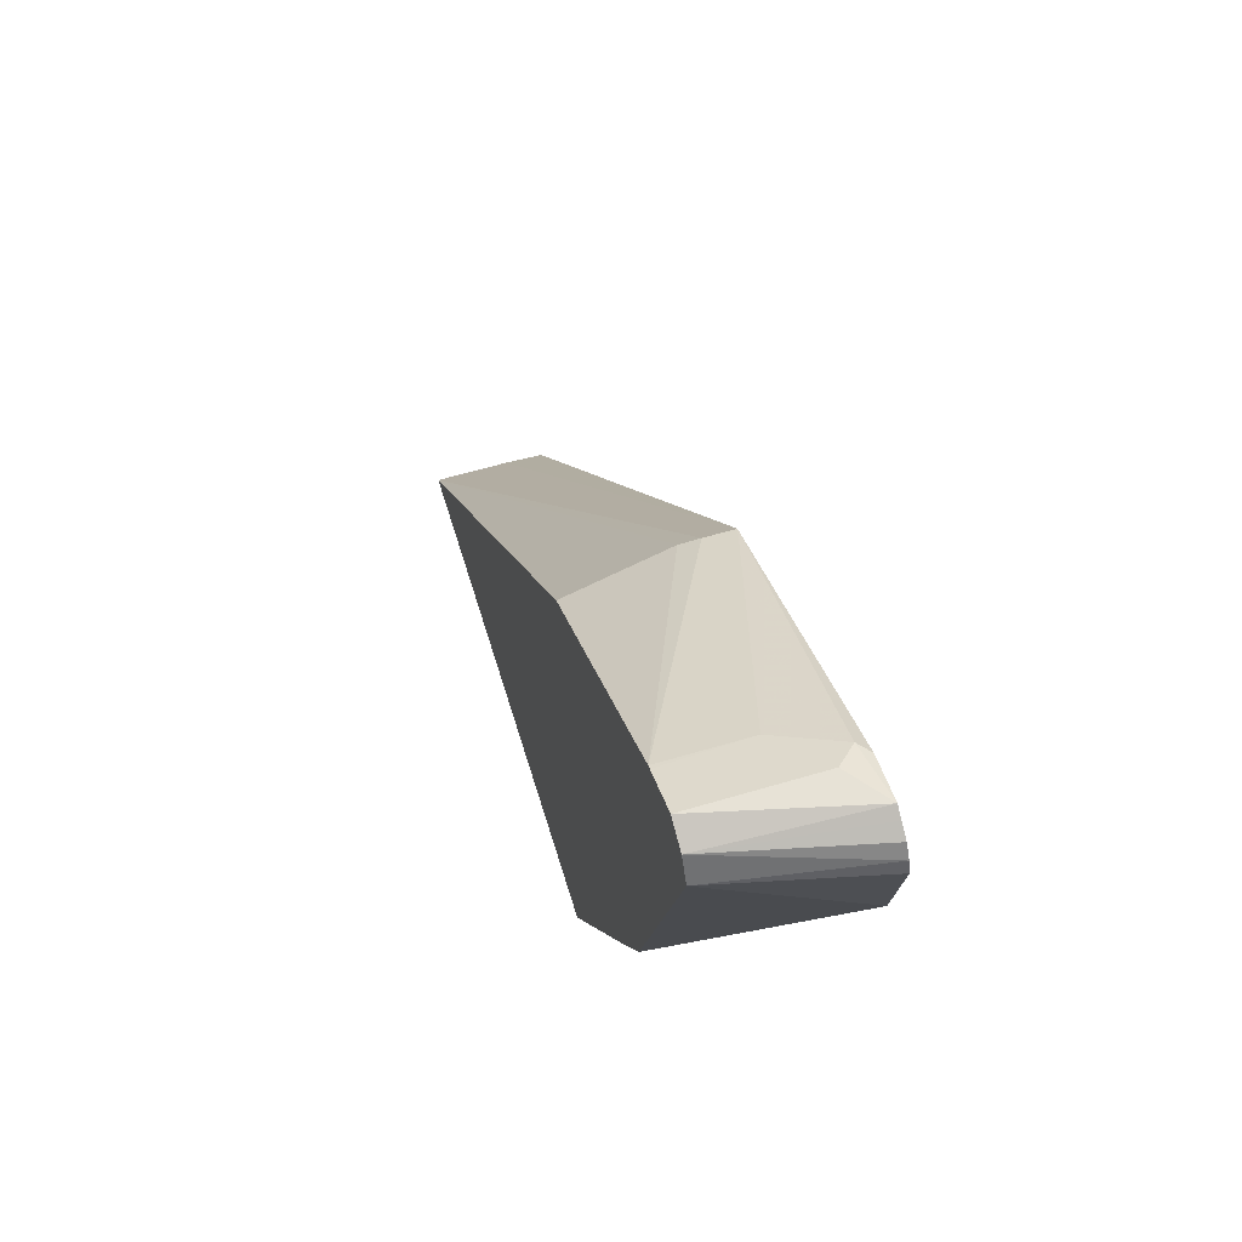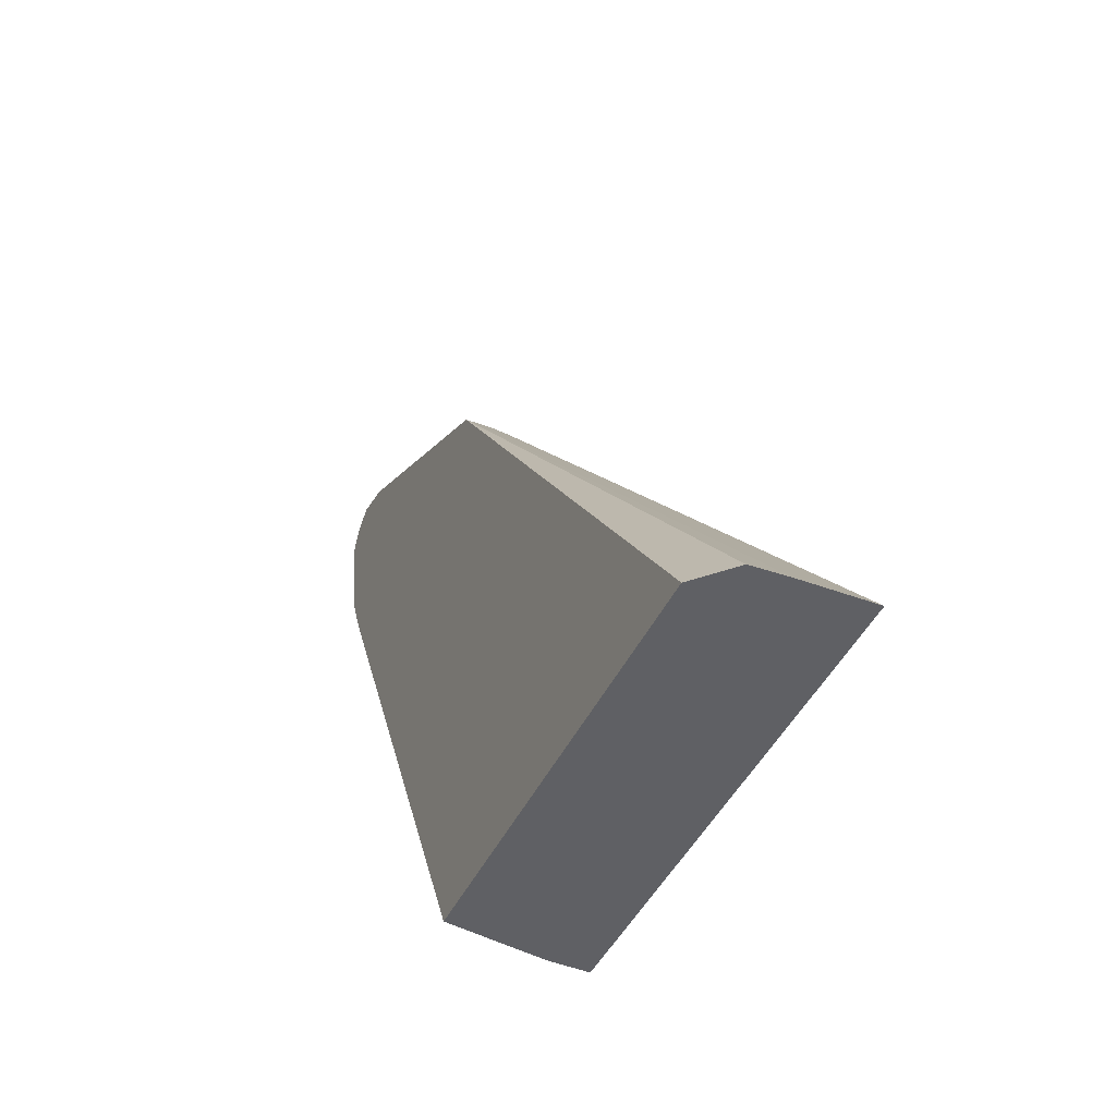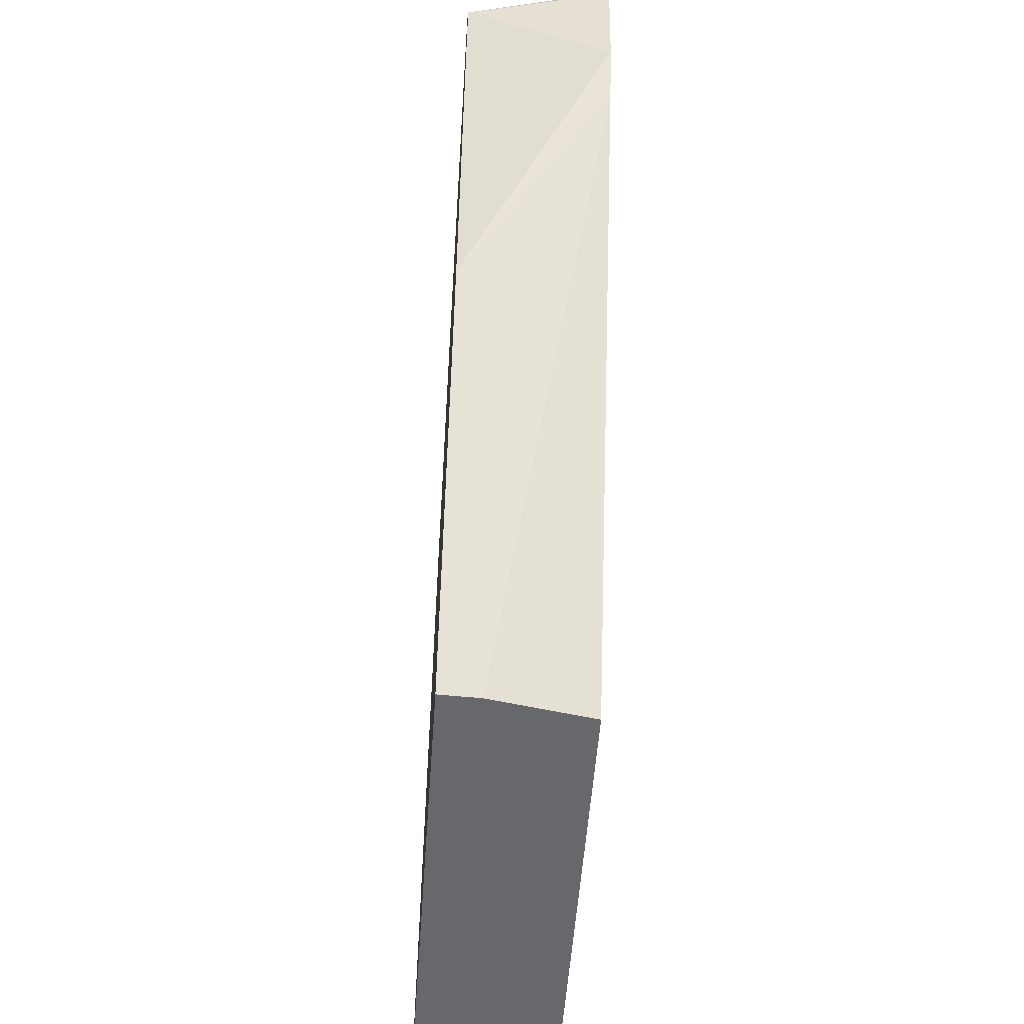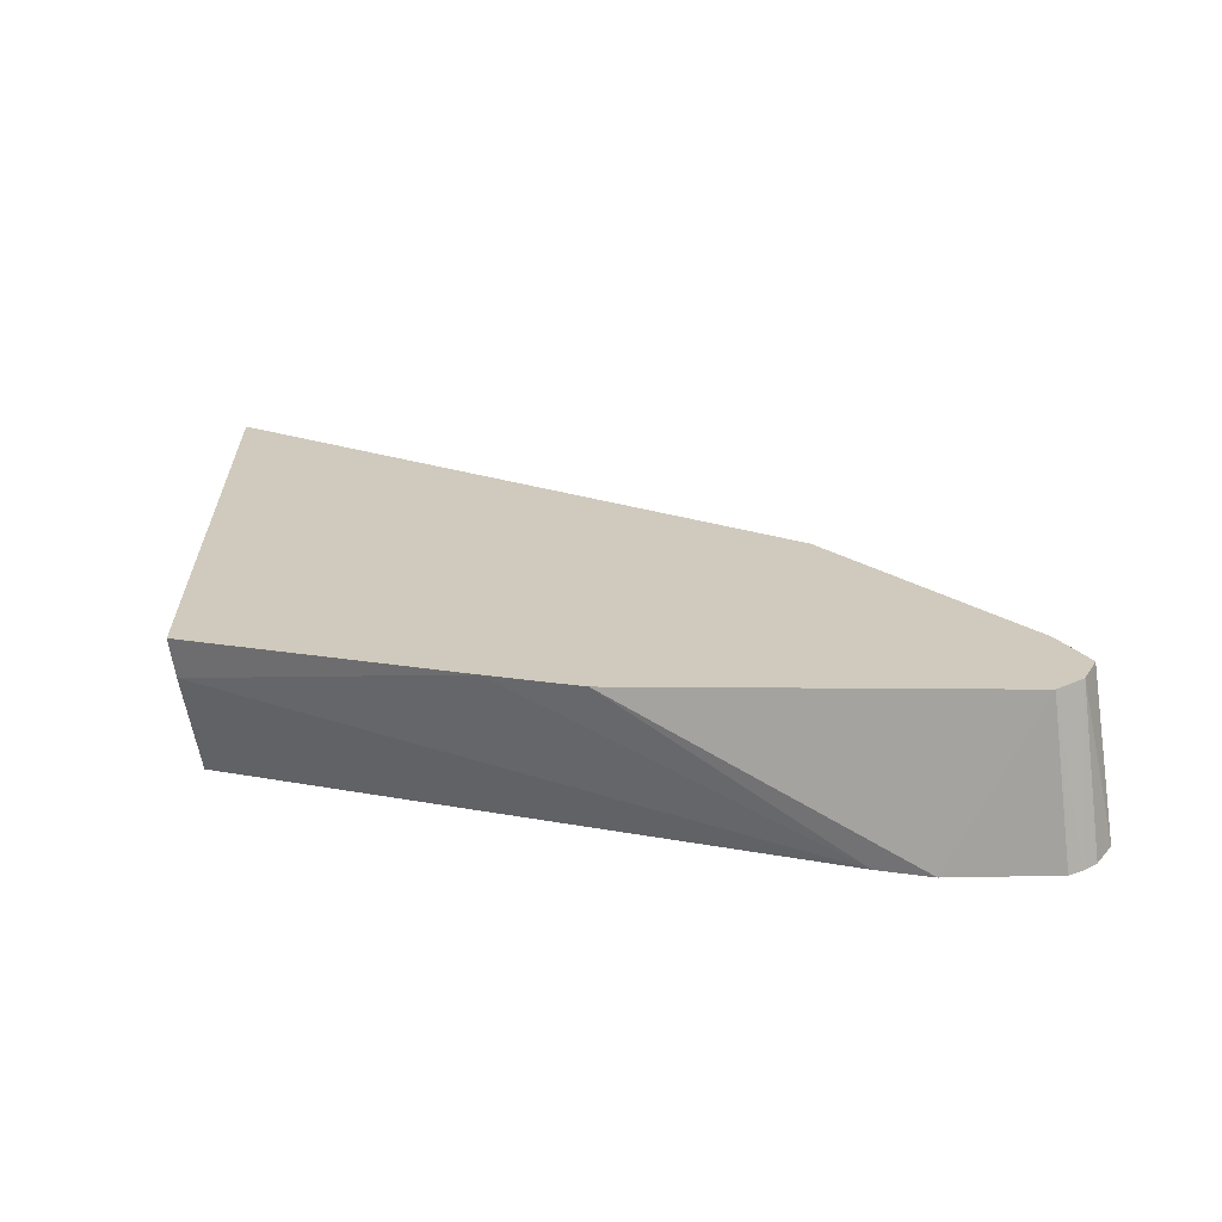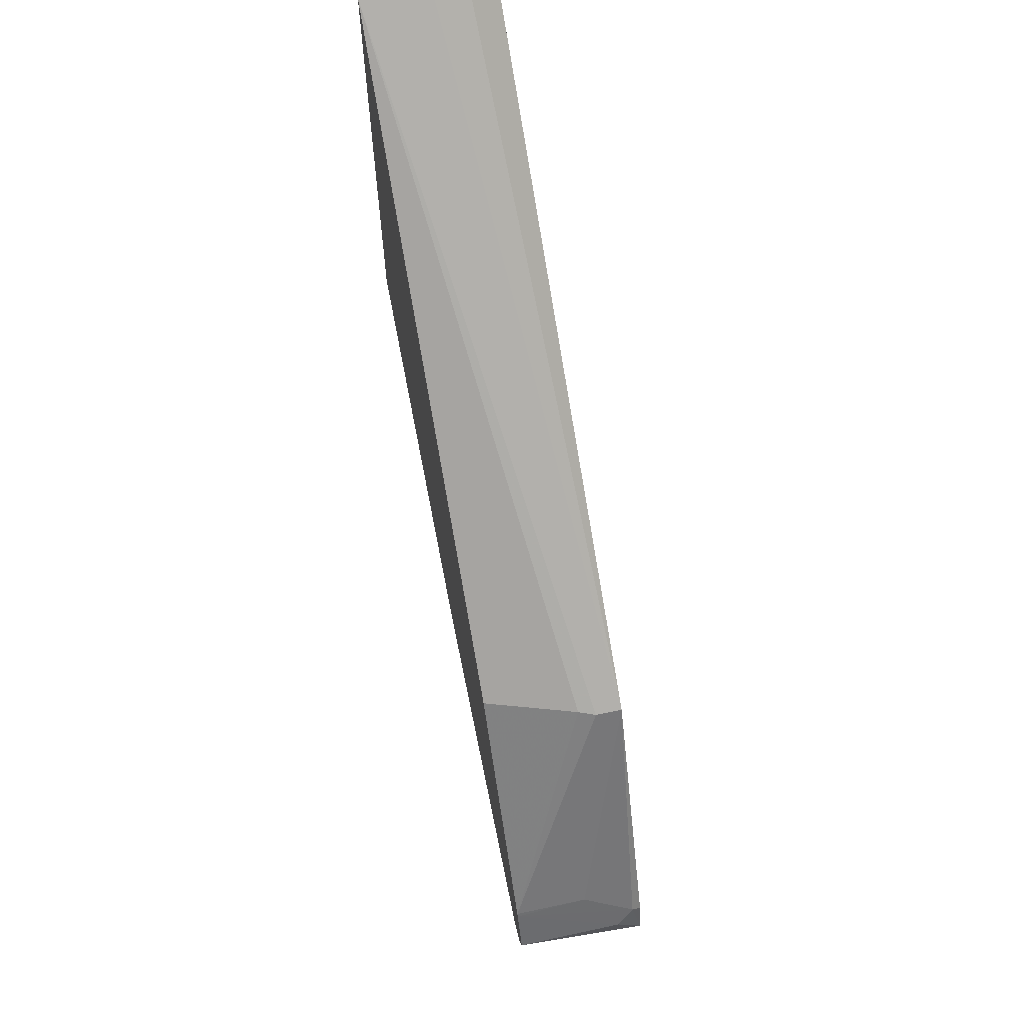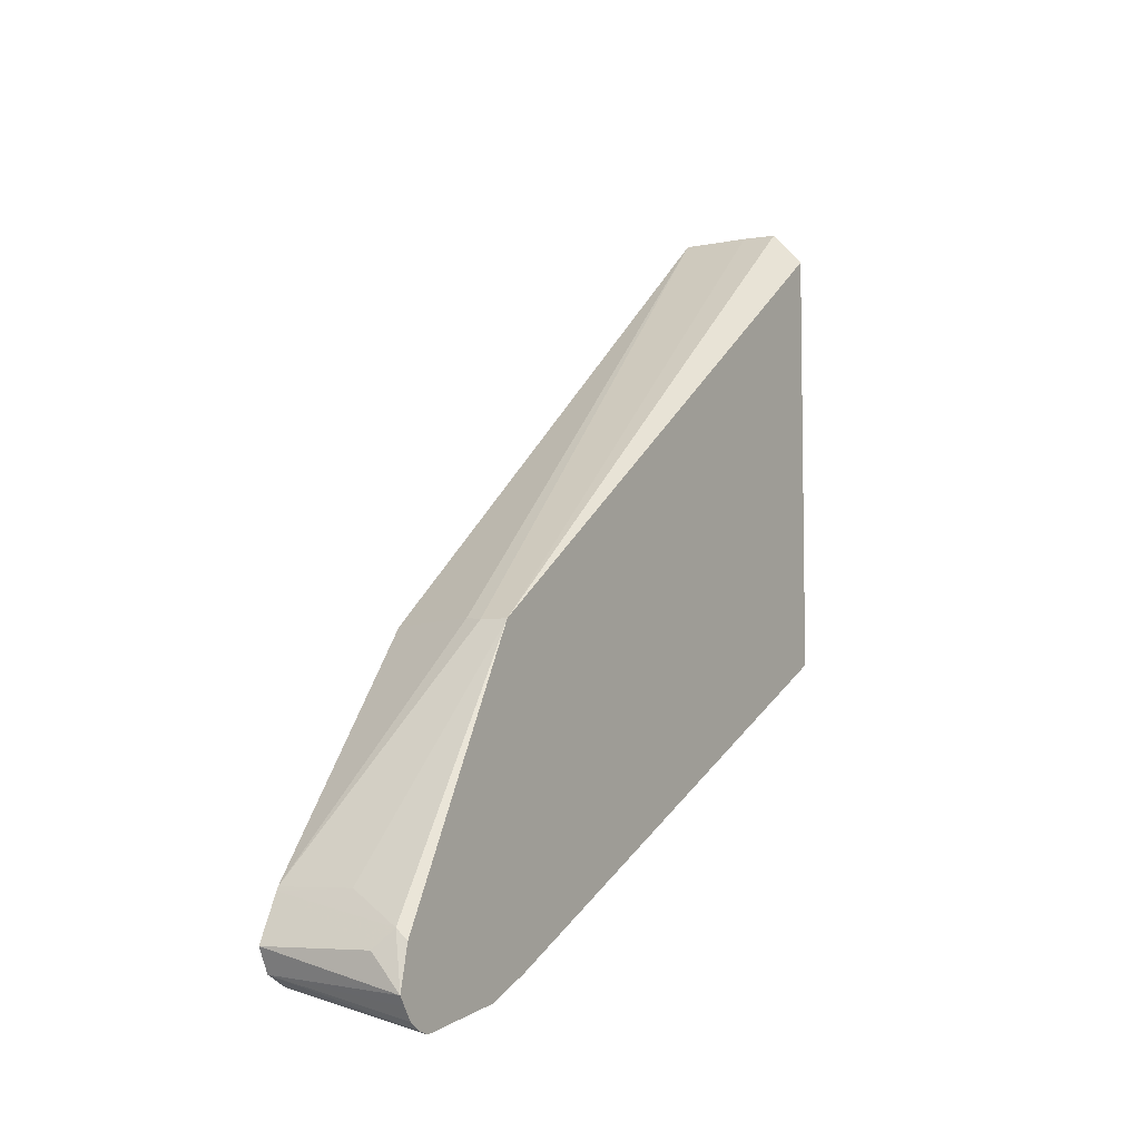
<metadata>
{"format":"obj","ext":"obj","renderer":"f3d","projection":"perspective","resolution":1024,"background":"white","views":[{"elev":61.2,"azim":163.1,"up":"+Y"},{"elev":-43.6,"azim":-23.8,"up":"+Y"},{"elev":-52.4,"azim":176.1,"up":"+Y"},{"elev":-64.4,"azim":97.9,"up":"+Z"},{"elev":63.8,"azim":167.7,"up":"+Z"},{"elev":-6.2,"azim":-148.8,"up":"+Z"}]}
</metadata>
<code>
v 0.09988 0.3682 -0.1938
v 0.09988 0.3617 -0.2067
v 0.02366 0.3673 -0.2123
v 0.03876 0.3682 -0.1938
v 0.09988 0.3563 -0.1699
v 0.09988 0.3488 -0.2132
v 0.02366 0.3531 -0.2282
v 0.02366 0.3596 -0.2239
v 0.02366 0.3639 -0.2174
v 0.02366 0.362 -0.1895
v 0.02907 0.3633 -0.1841
v 0.05814 0.3552 -0.1679
v 0.09988 0.3552 -0.1679
v 0.02366 0.2949 -0.2207
v 0.02366 0.3467 -0.2304
v 0.09988 0.161 -0.161
v 0.02366 0.2842 -0.04522
v 0.03876 0.2842 -0.04522
v 0.04845 0.281 -0.04357
v 0.09988 0.2638 -0.0447
v 0.02366 0.2692 -0.2089
v 0.09988 0.1193 -0.1401
v 0.02366 -0.03783 0.1919
v 0.04123 -0.03783 0.2107
v 0.06092 -0.03783 0.2113
v 0.09988 -0.03783 0.2113
v 0.09988 0.1133 -0.1371
v 0.07844 -0.03783 -0.05845
v 0.02366 -0.03783 -0.04889
v 0.09988 -0.03783 -0.05936
f 12 18 13
f 14 16 21
f 13 19 20
f 13 18 19
f 12 17 18
f 6 14 15
f 10 17 11
f 6 16 14
f 6 15 7
f 16 22 21
f 11 17 12
f 17 23 24
f 27 30 28
f 17 25 26
f 17 26 18
f 18 26 19
f 19 26 20
f 21 22 27
f 21 27 28
f 21 28 29
f 23 29 28
f 23 28 30
f 23 26 25
f 23 25 24
f 5 11 12
f 17 24 25
f 5 12 13
f 23 30 26
f 3 11 4
f 1 2 3
f 1 3 4
f 1 4 5
f 1 5 13
f 1 13 20
f 1 20 26
f 1 26 30
f 1 30 27
f 1 27 22
f 1 22 16
f 1 16 6
f 1 6 2
f 2 6 7
f 4 11 5
f 2 8 9
f 2 7 8
f 3 10 11
f 3 17 10
f 3 29 23
f 3 21 29
f 3 23 17
f 3 15 14
f 3 7 15
f 3 8 7
f 3 9 8
f 2 9 3
f 3 14 21

</code>
